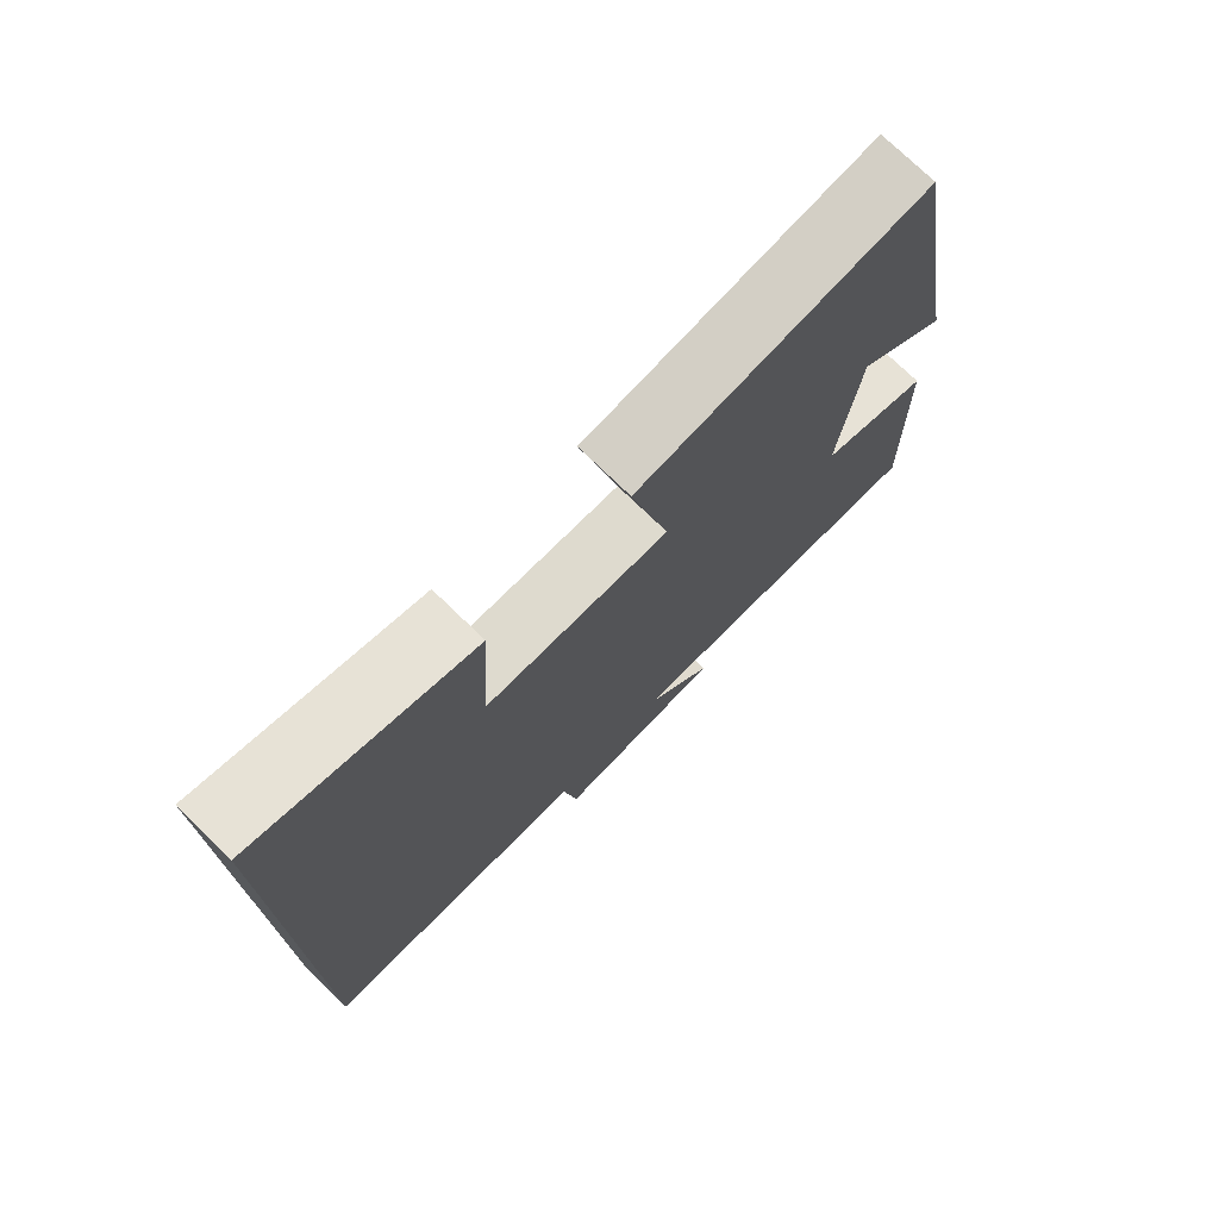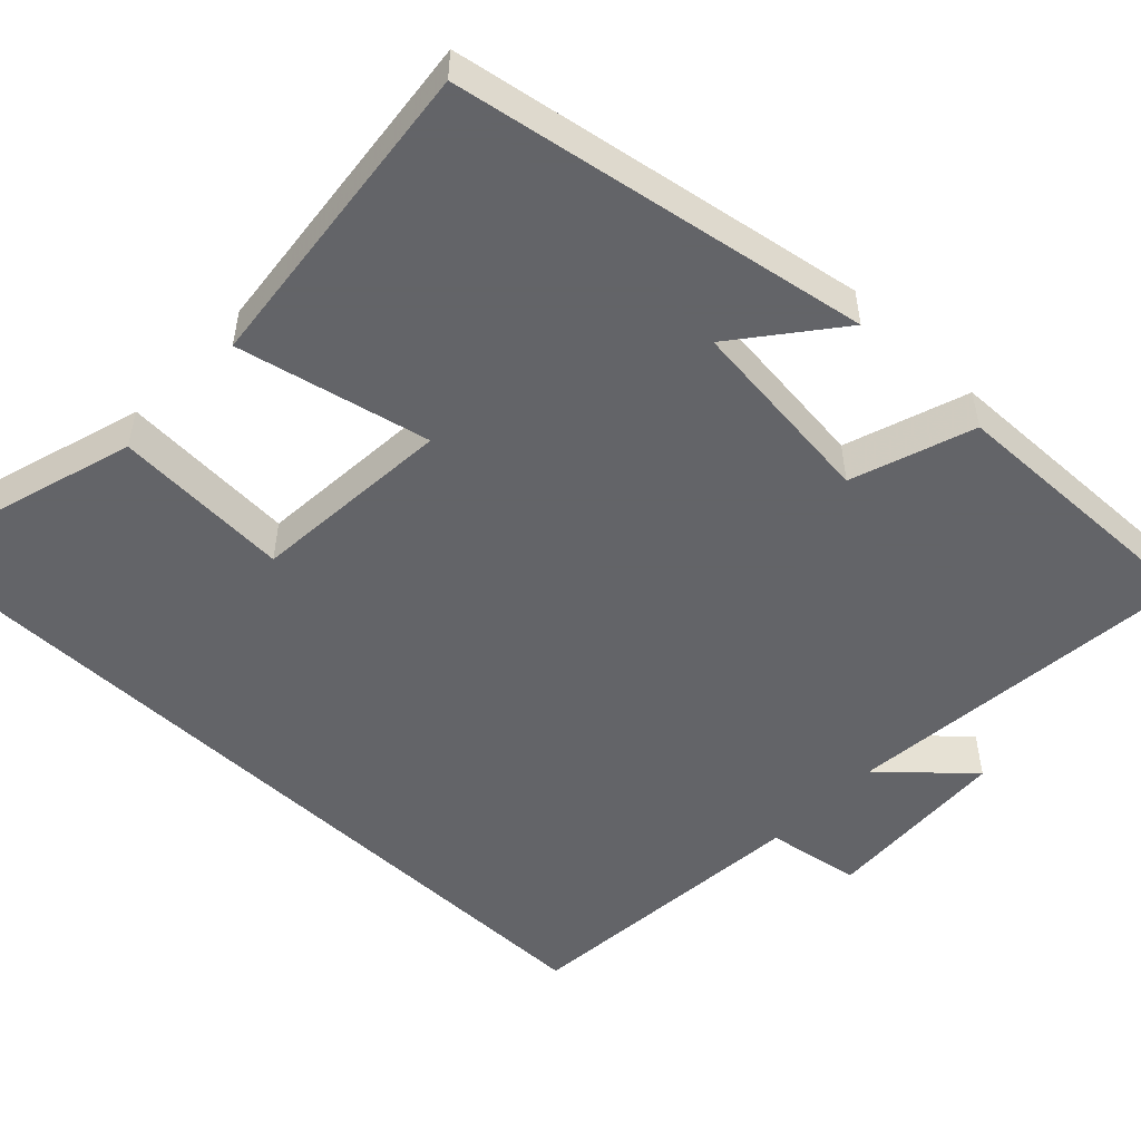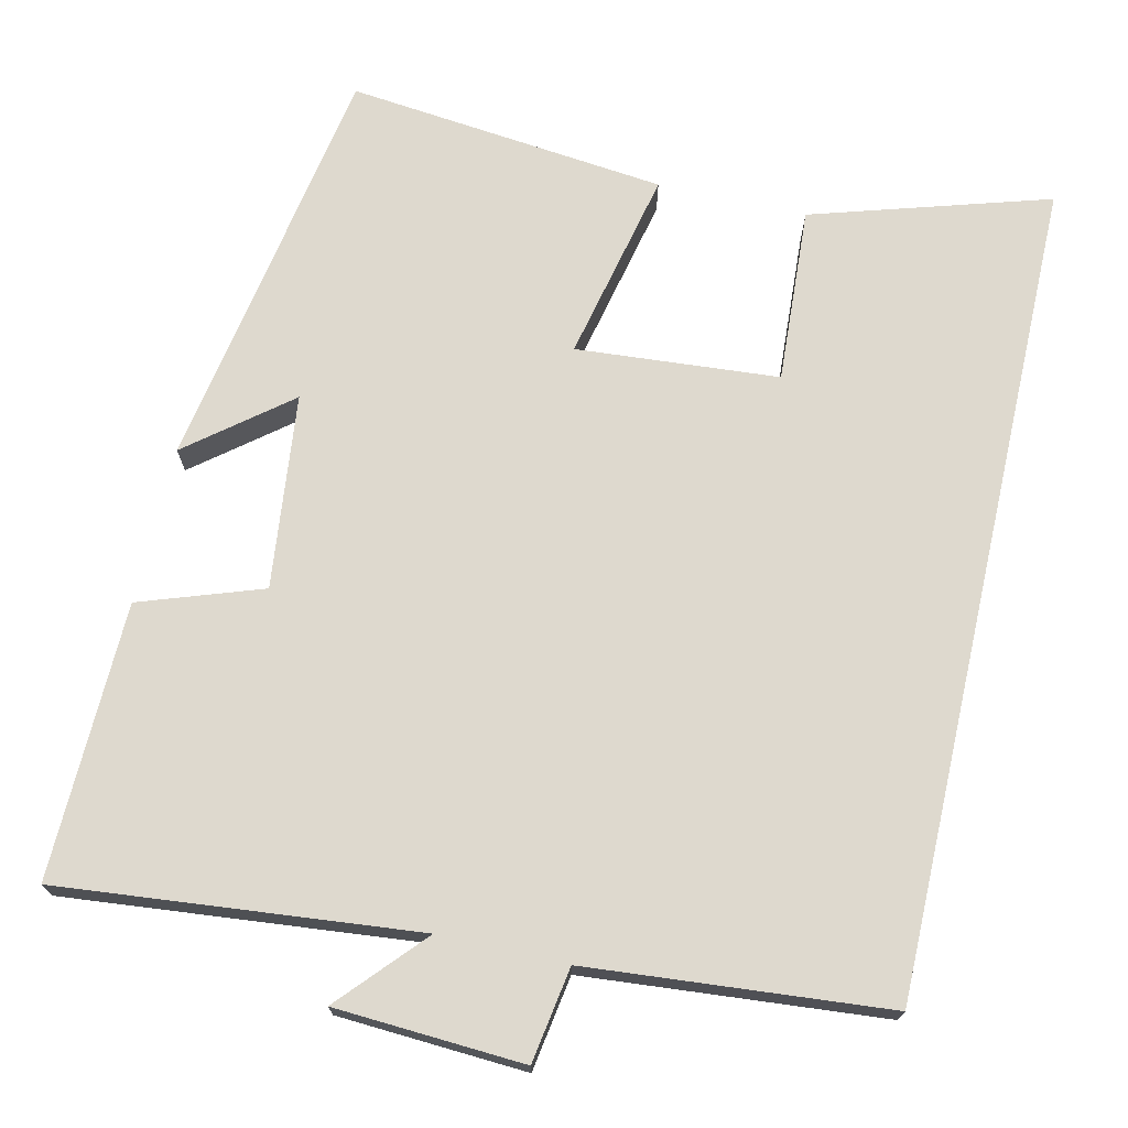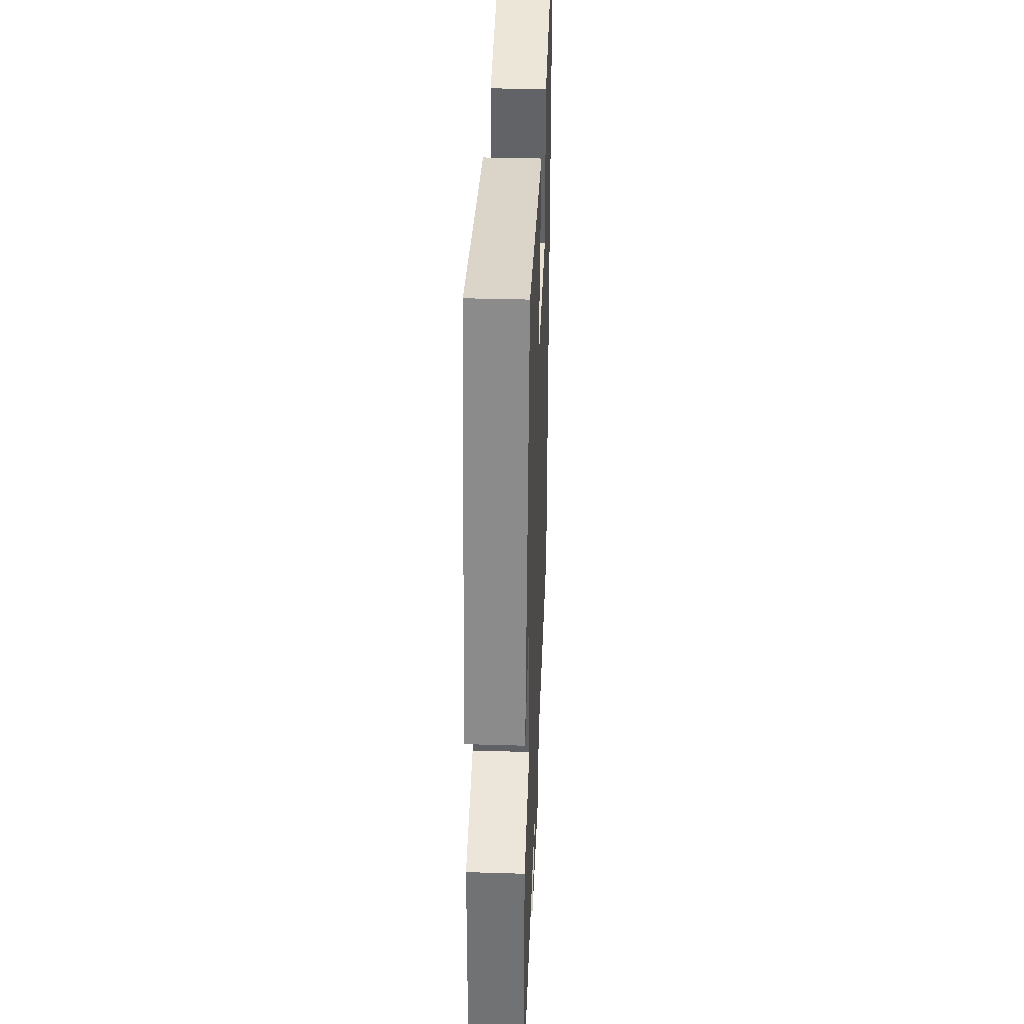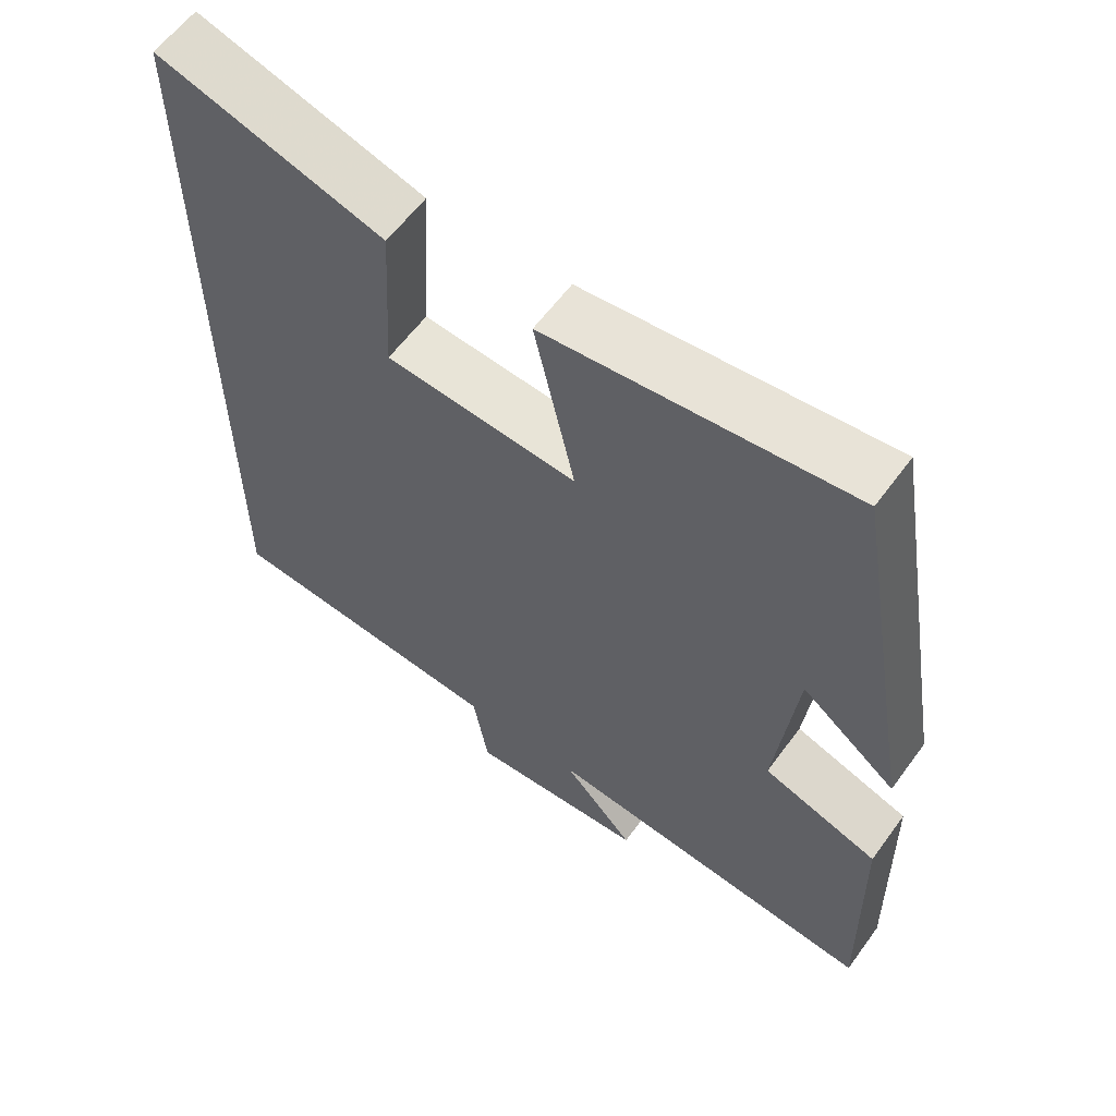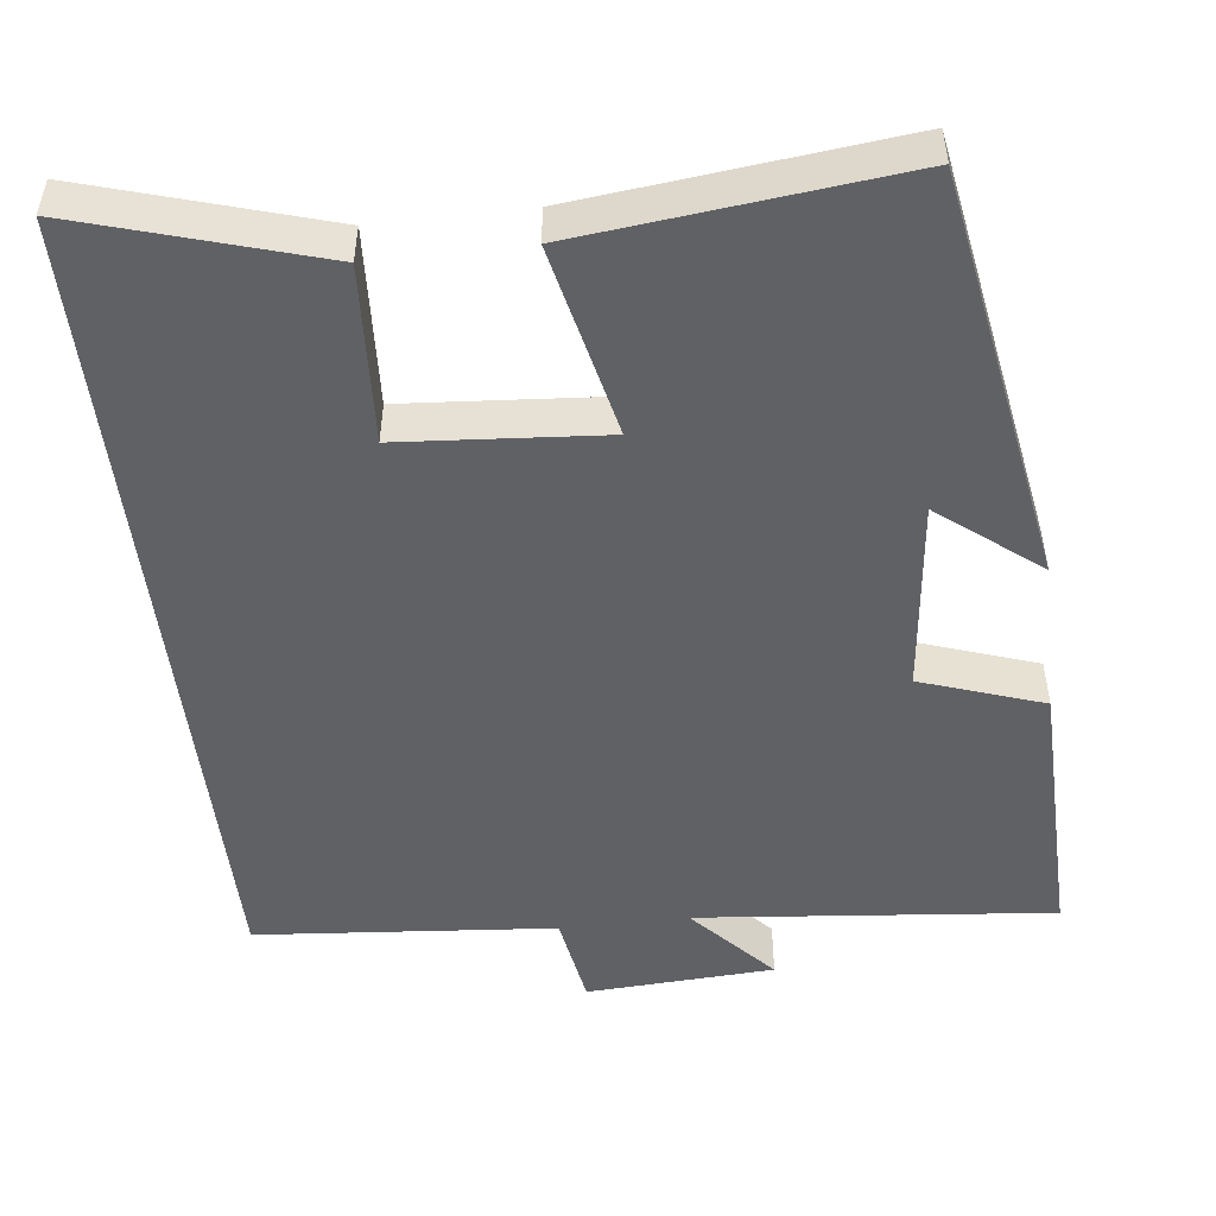
<metadata>
{"format":"obj","ext":"obj","renderer":"f3d","projection":"perspective","resolution":1024,"background":"white","views":[{"elev":75.0,"azim":-45.9,"up":"+Z"},{"elev":-51.3,"azim":46.4,"up":"+Y"},{"elev":71.5,"azim":-167.2,"up":"+Y"},{"elev":35.5,"azim":92.3,"up":"+Z"},{"elev":60.0,"azim":36.0,"up":"+Z"},{"elev":-49.7,"azim":6.7,"up":"+Y"}]}
</metadata>
<code>
v 0.508 0.07 -0.545
v 0.049 0.07 -0.5
v 0.147 0.07 -0.608
v -0.095 0.07 -0.622
v -0.115 0.07 -0.5
v -0.5 0.07 -0.467
v -0.5 0.07 0.592
v -0.195 0.07 0.5
v -0.208 0.07 0.273
v 0.052 0.07 0.253
v -0.003 0.07 0.5
v 0.408 0.07 0.545
v 0.5 0.07 0.012
v 0.371 0.07 0.114
v 0.343 0.07 -0.136
v 0.5 0.07 -0.19
v 0.508 0 -0.545
v 0.049 0 -0.5
v 0.147 0 -0.608
v -0.095 0 -0.622
v -0.115 0 -0.5
v -0.5 0 -0.467
v -0.5 0 0.592
v -0.195 0 0.5
v -0.208 0 0.273
v 0.052 0 0.253
v -0.003 0 0.5
v 0.408 0 0.545
v 0.5 0 0.012
v 0.371 0 0.114
v 0.343 0 -0.136
v 0.5 0 -0.19
f 15 16 1 2
f 14 15 2
f 11 12 13 14
f 10 11 14
f 9 10 14 2
f 6 7 8 9
f 5 6 9 2
f 2 3 4 5
f 18 17 32 31
f 18 31 30
f 30 29 28 27
f 30 27 26
f 18 30 26 25
f 25 24 23 22
f 18 25 22 21
f 21 20 19 18
f 1 17 18 2
f 2 18 19 3
f 3 19 20 4
f 4 20 21 5
f 5 21 22 6
f 6 22 23 7
f 7 23 24 8
f 8 24 25 9
f 9 25 26 10
f 10 26 27 11
f 11 27 28 12
f 12 28 29 13
f 13 29 30 14
f 14 30 31 15
f 15 31 32 16
f 16 32 17 1

</code>
